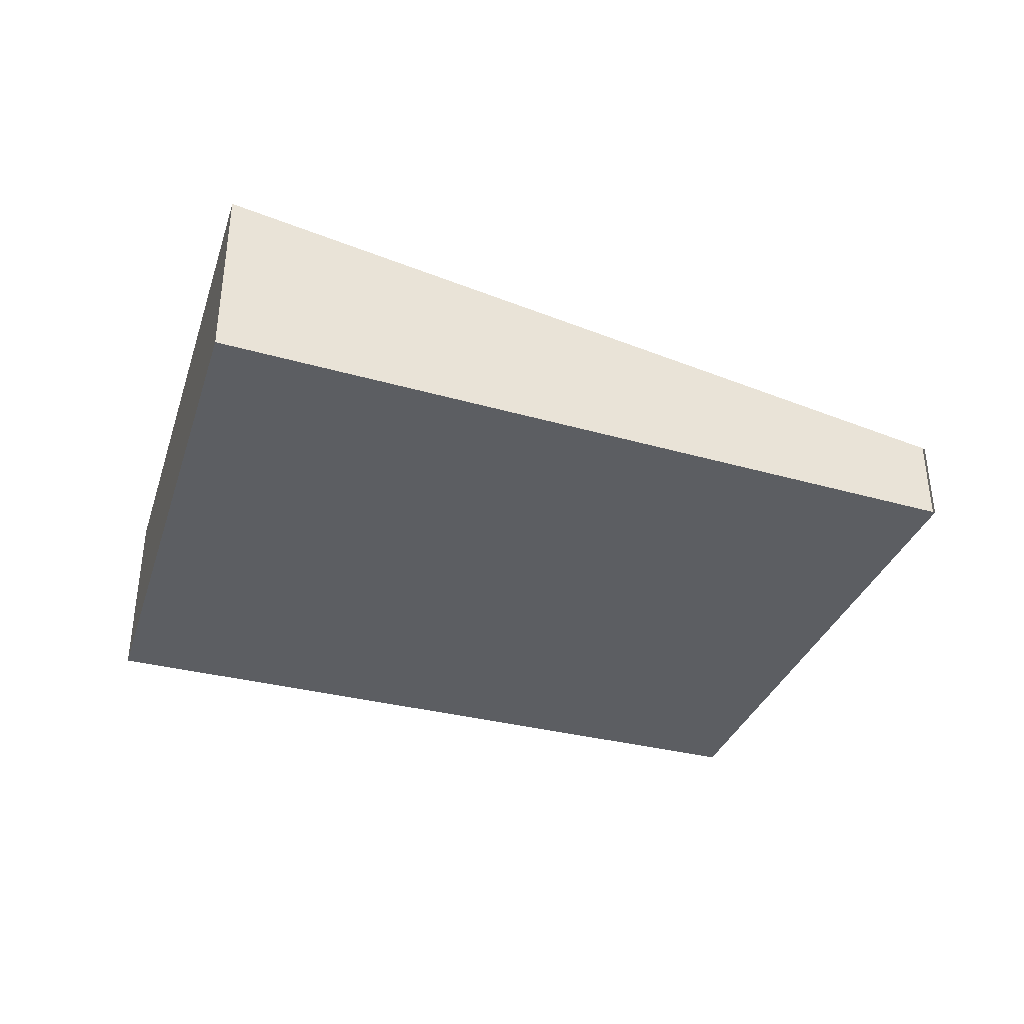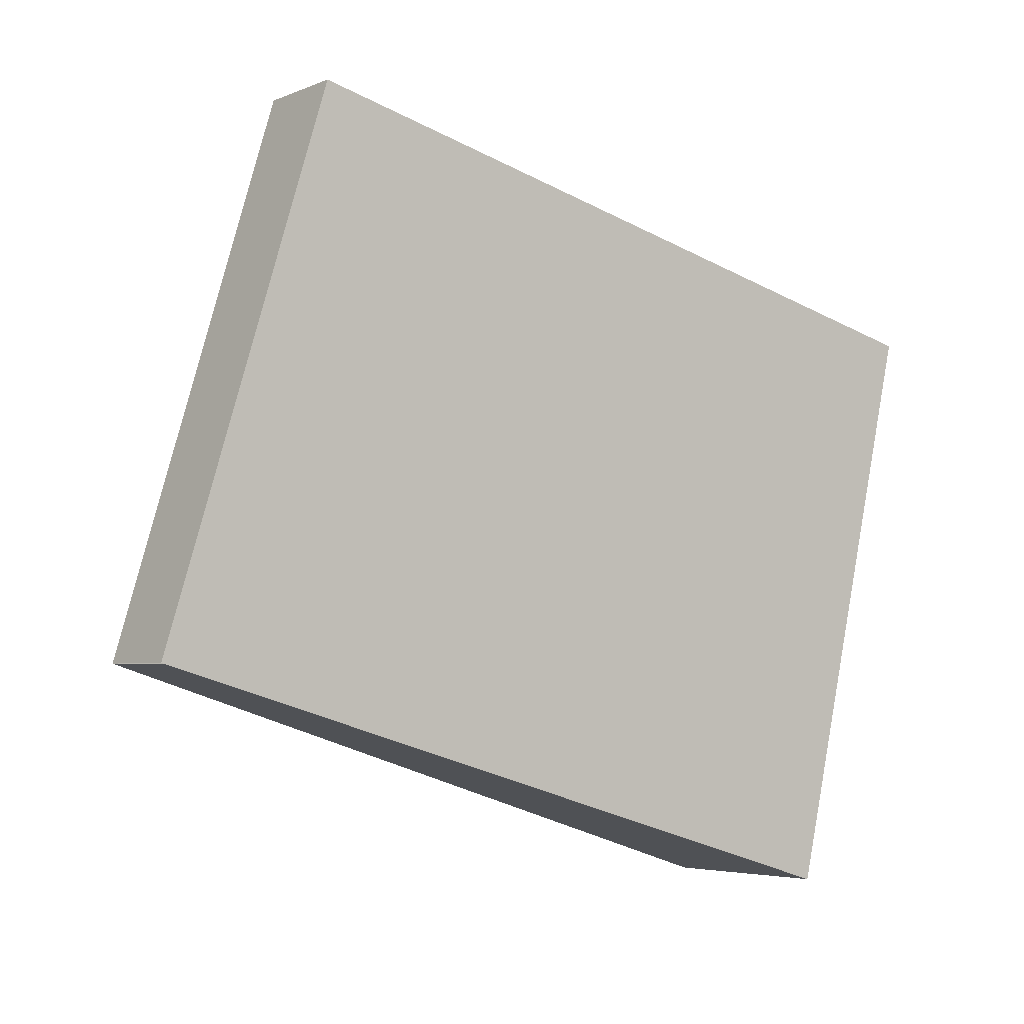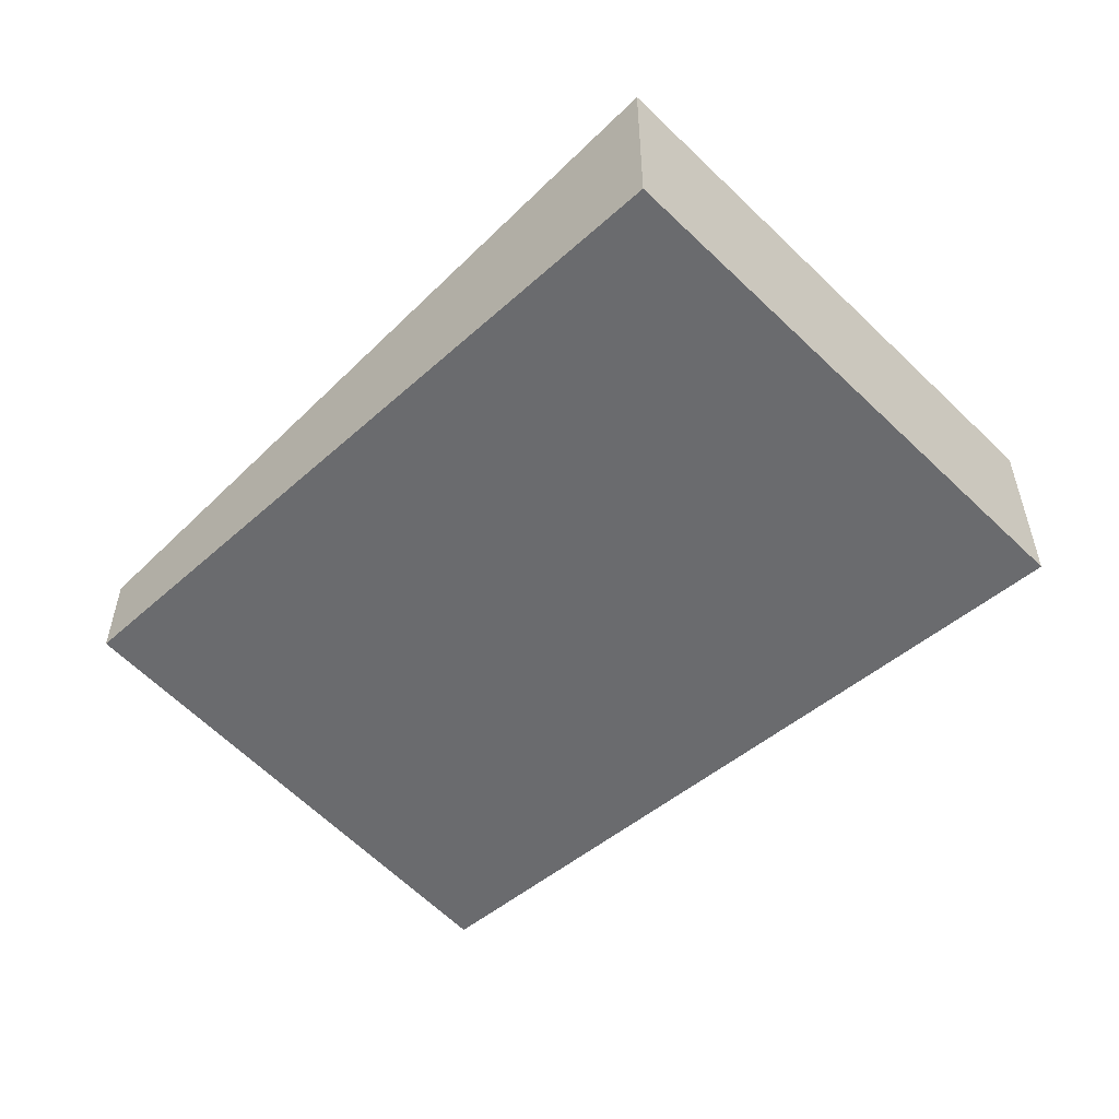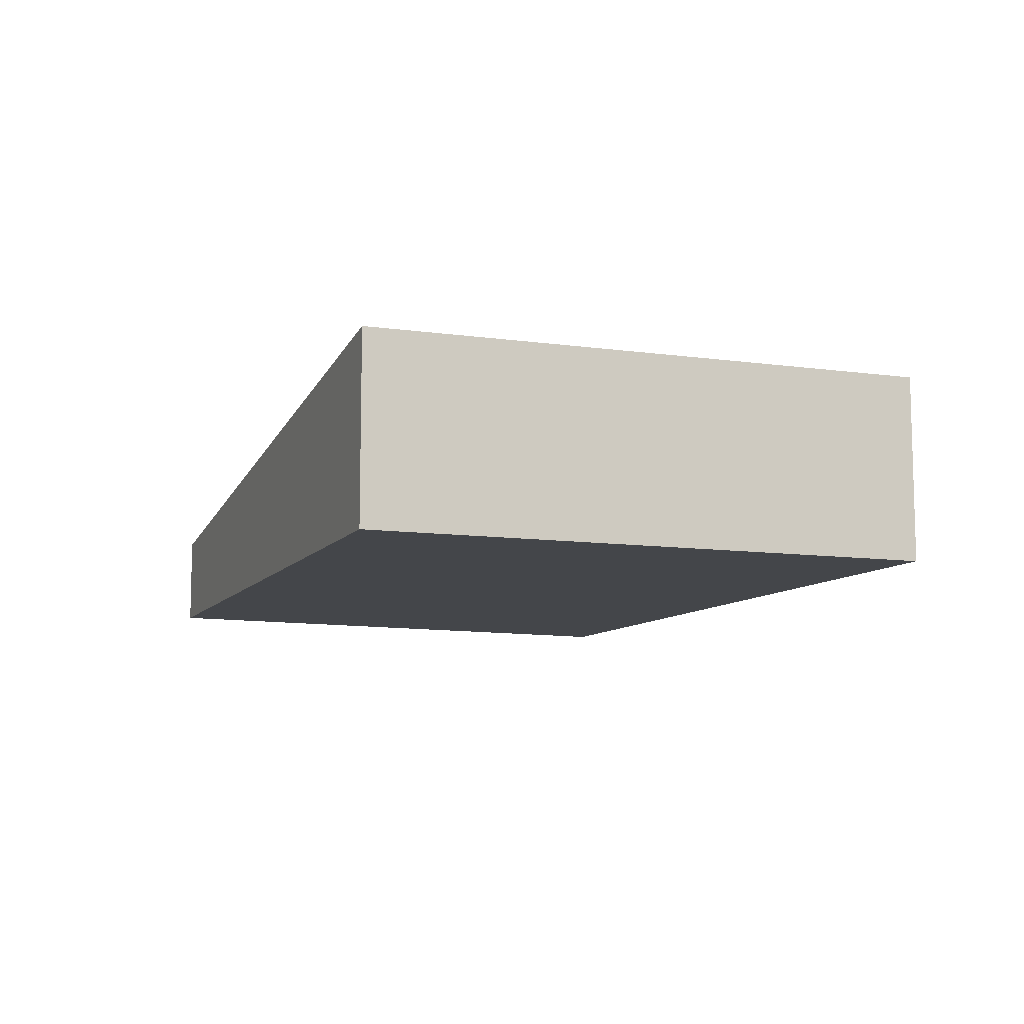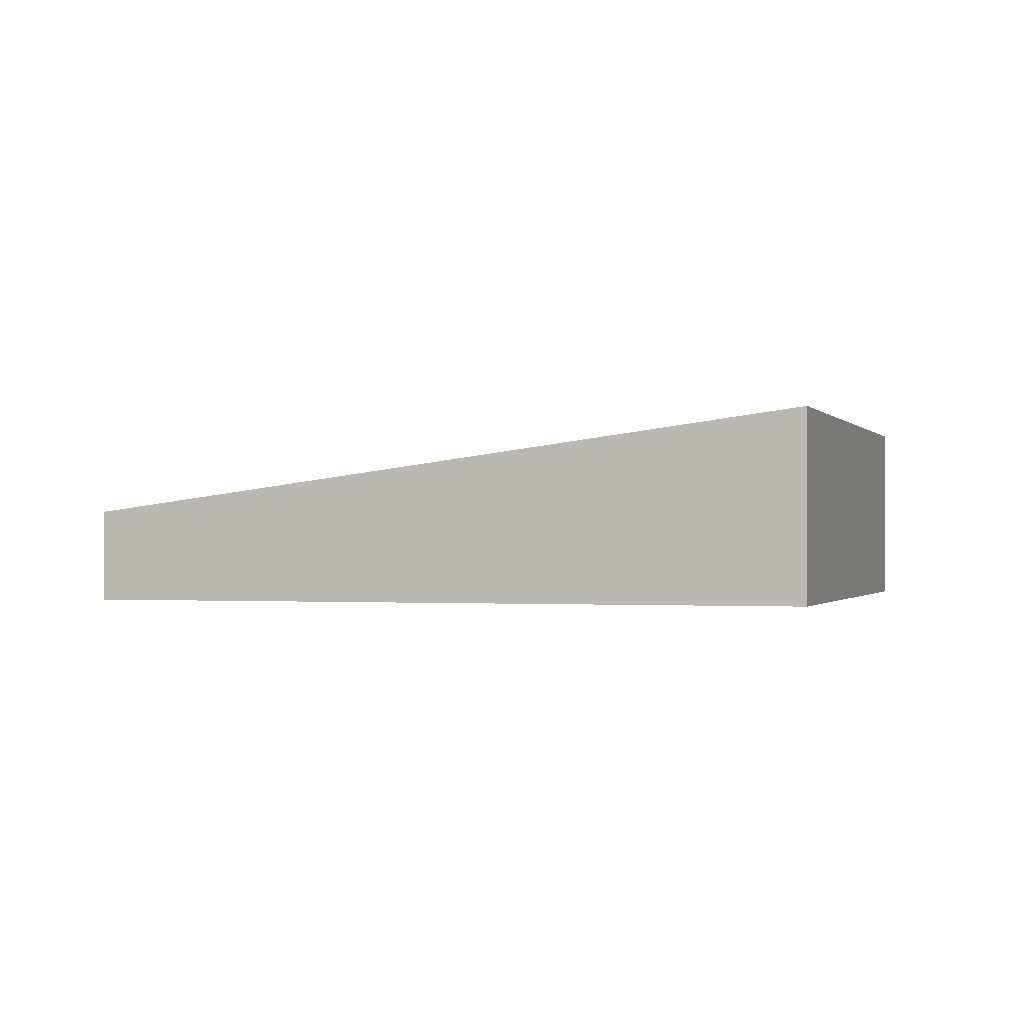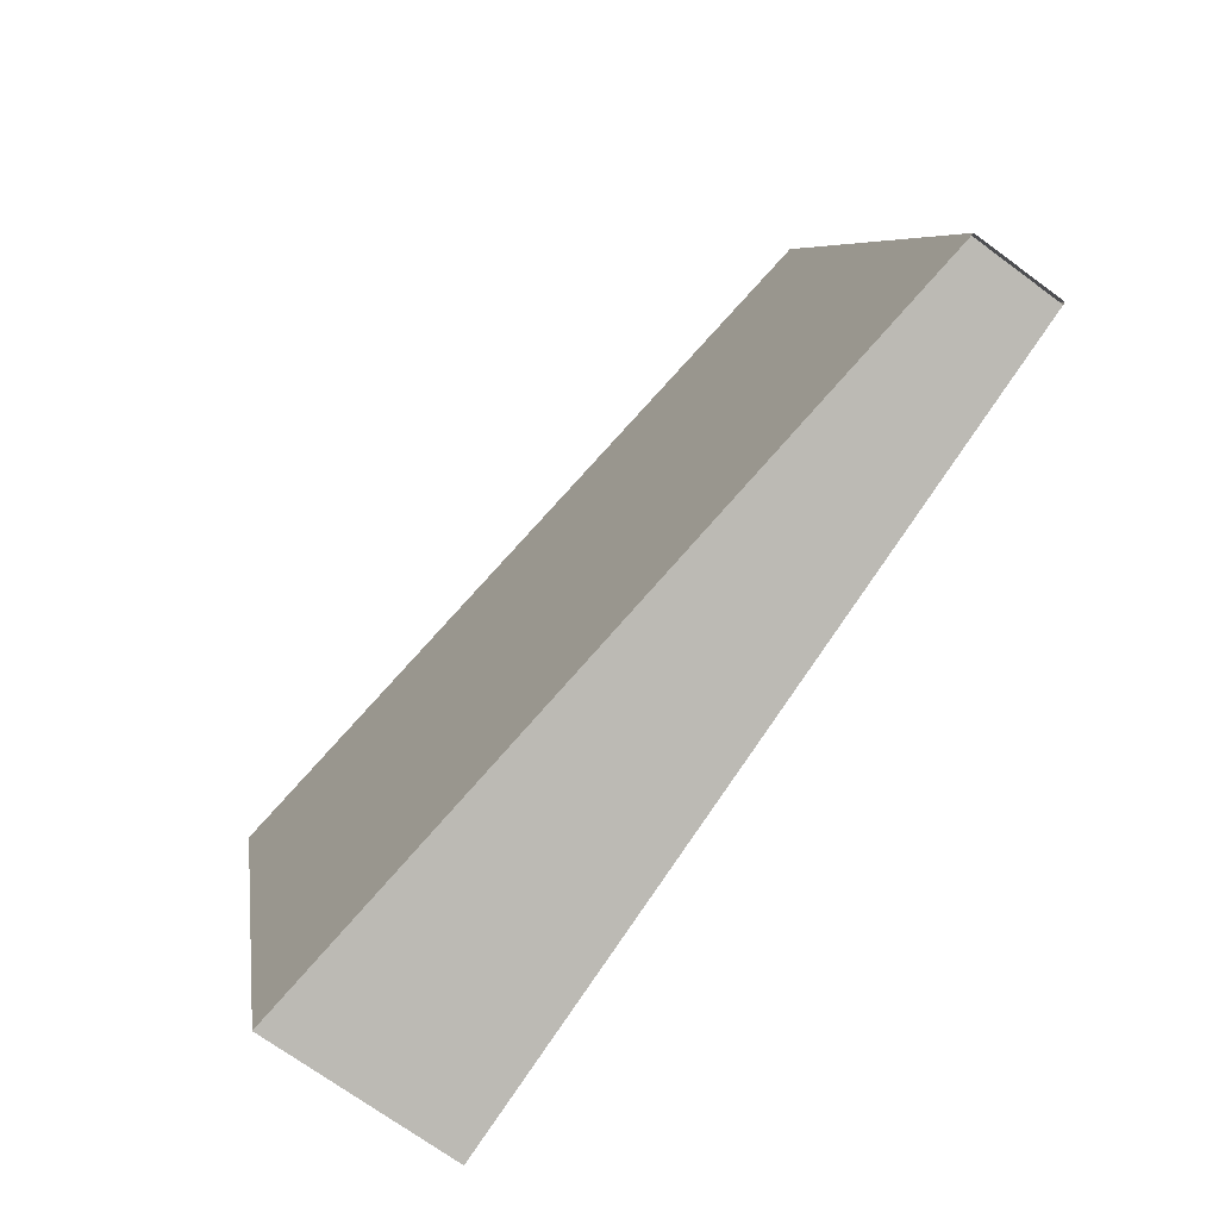
<metadata>
{"format":"obj","ext":"obj","renderer":"f3d","projection":"perspective","resolution":1024,"background":"white","views":[{"elev":-37.5,"azim":176.1,"up":"+Y"},{"elev":-4.4,"azim":-37.3,"up":"+Z"},{"elev":-53.4,"azim":57.4,"up":"+Y"},{"elev":-9.7,"azim":82.8,"up":"+Y"},{"elev":-0.8,"azim":30.9,"up":"+Y"},{"elev":-70.1,"azim":-126.5,"up":"+Z"}]}
</metadata>
<code>
v  0.127 1.035 0.413
v  0.029 1.035 -0.009
v  0 1.031 6.313e-17
v  8.853 2.234 -2.563
v  1.896 1.09 6.167
v  7.428 1.835 4.821
v  10.37 2.234 3.969
v  10.4 2.234 4.098
v  0 0 0
v  0.127 -2.529e-17 0.413
v  1.896 -3.776e-16 6.167
v  7.428 -2.952e-16 4.821
v  10.4 -2.509e-16 4.098
v  8.853 1.569e-16 -2.563
v  10.37 -2.43e-16 3.969
v  0.029 5.511e-19 -0.009
g defaultobject
f 1 2 3
f 2 1 4
f 4 1 5
f 4 5 6
f 4 6 7
f 7 6 8
f 9 1 3
f 1 9 5
f 5 9 10
f 5 10 11
f 11 6 5
f 6 11 12
f 6 12 8
f 8 12 13
f 13 7 8
f 7 13 4
f 4 13 14
f 14 13 15
f 14 2 4
f 2 14 16
f 12 15 13
f 15 12 14
f 14 12 11
f 14 11 16
f 16 11 10
f 16 10 9

</code>
